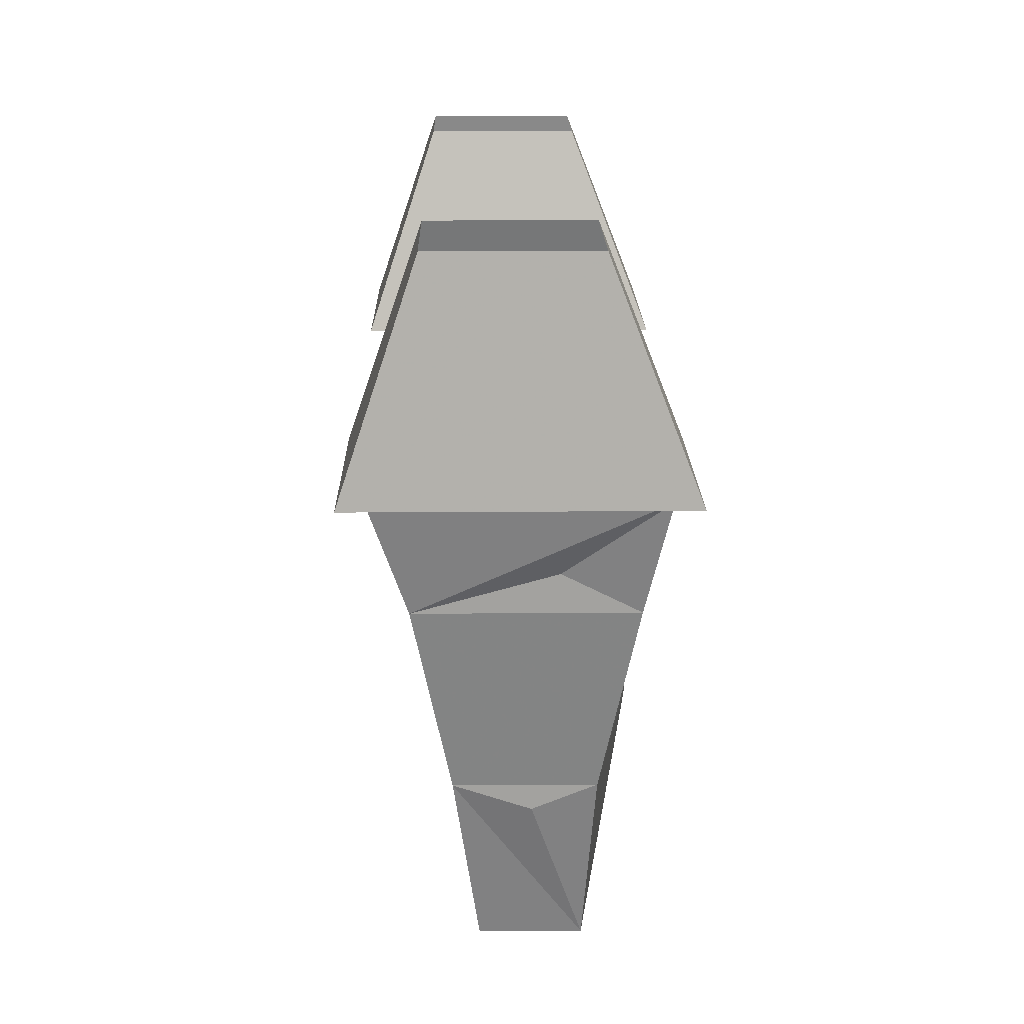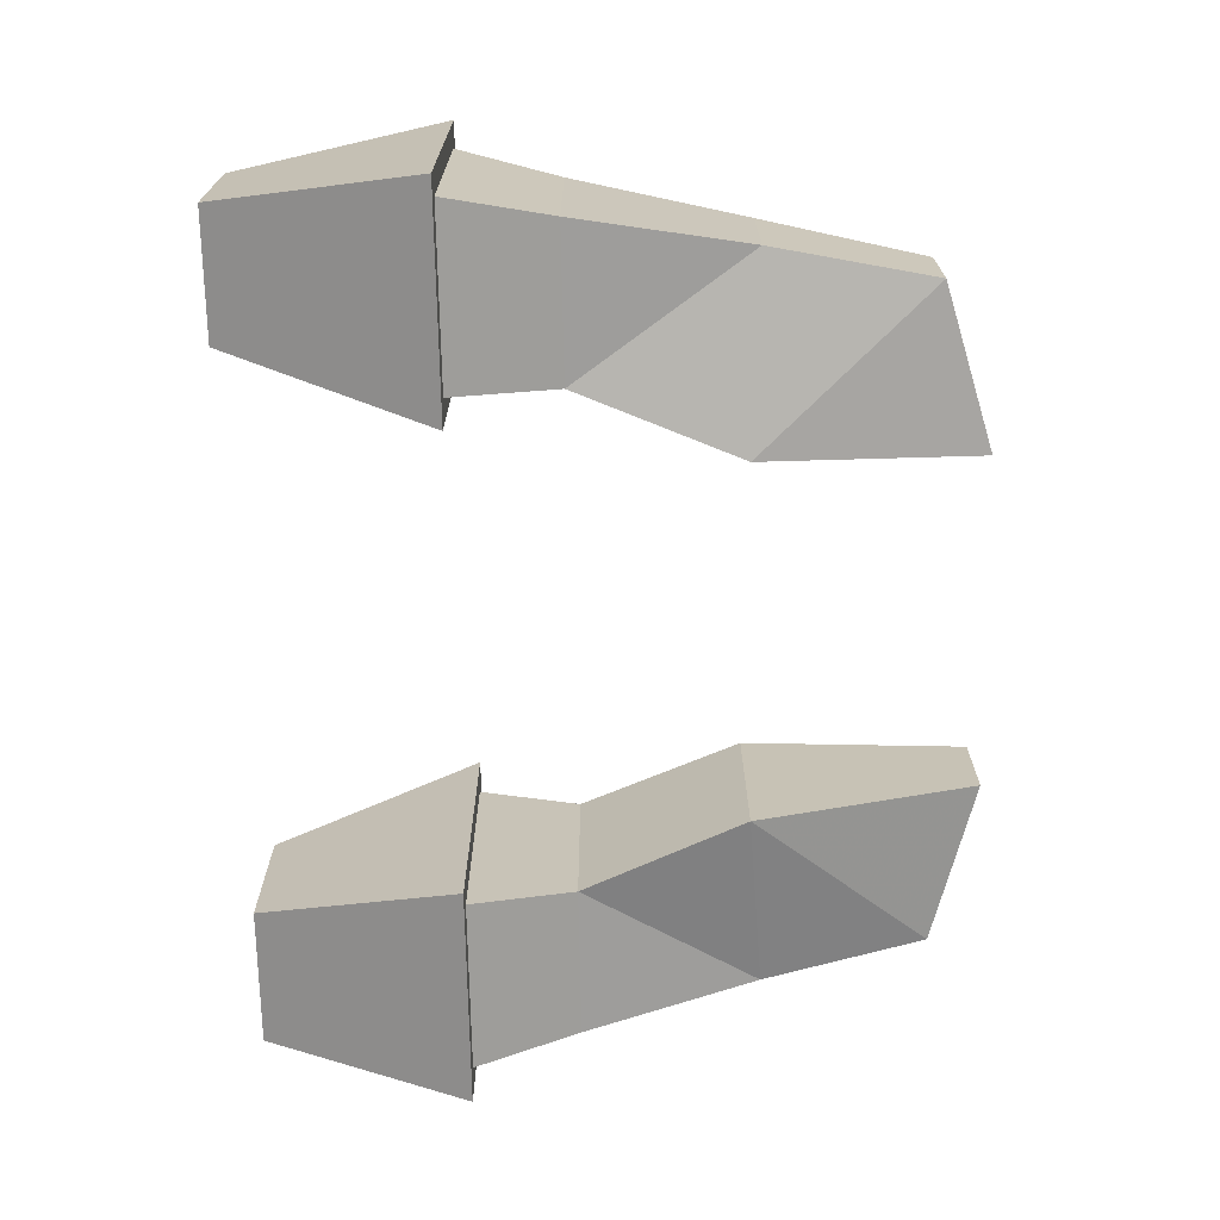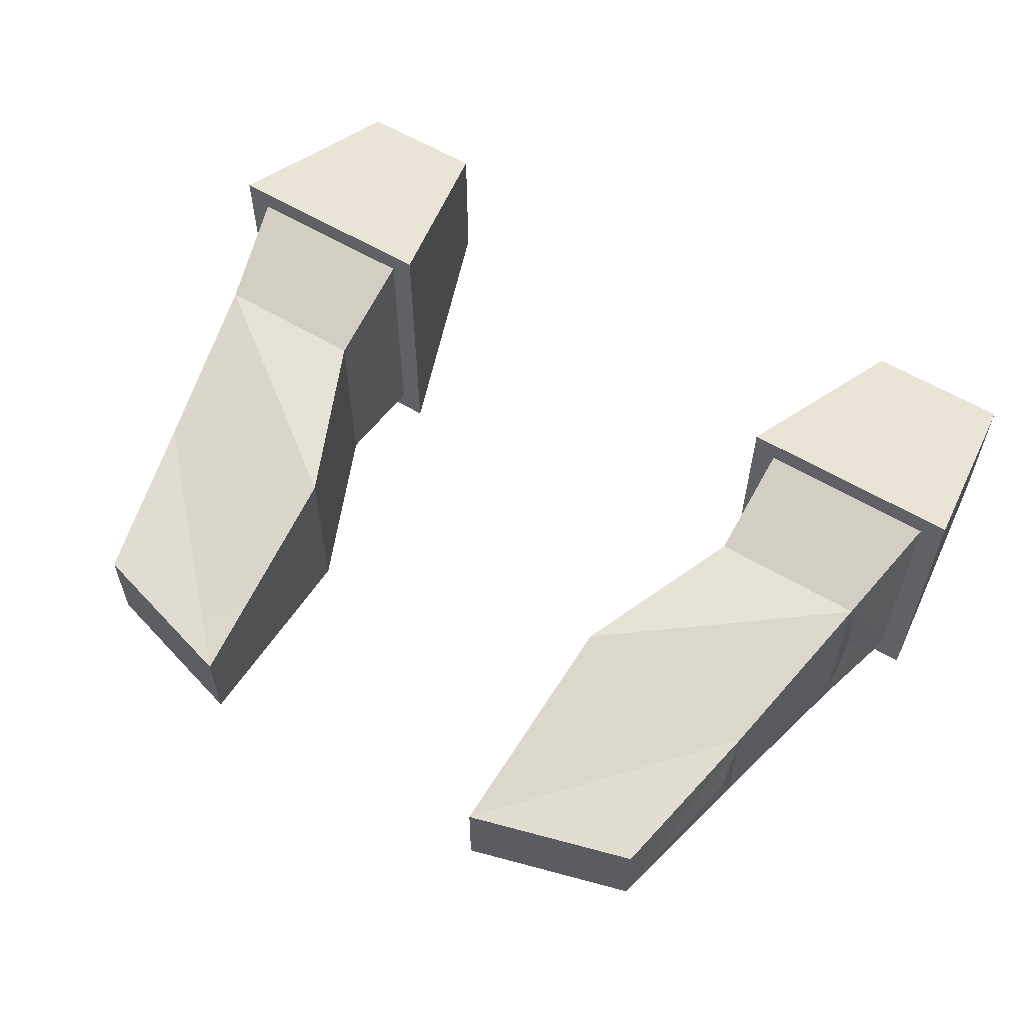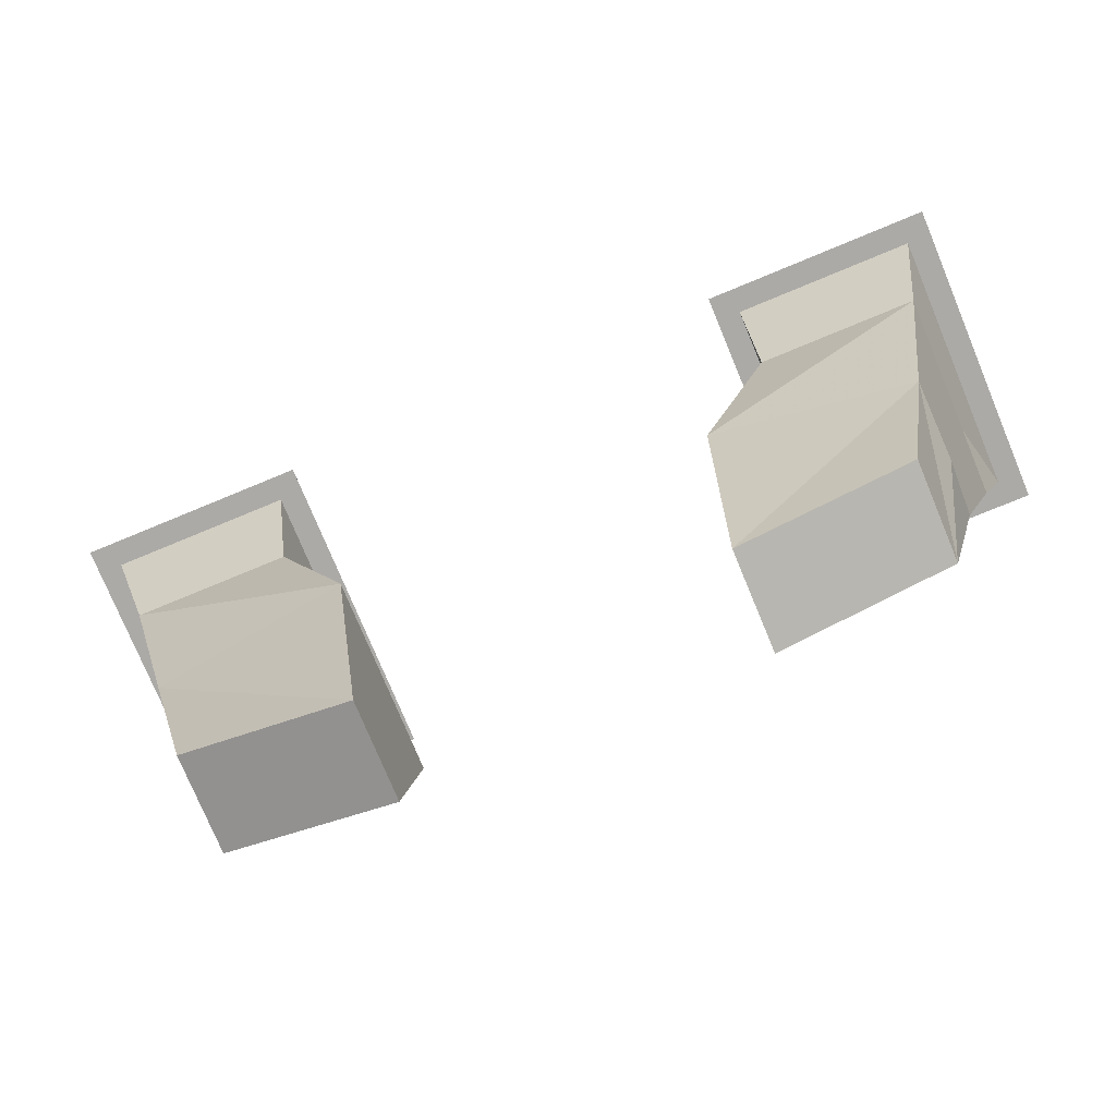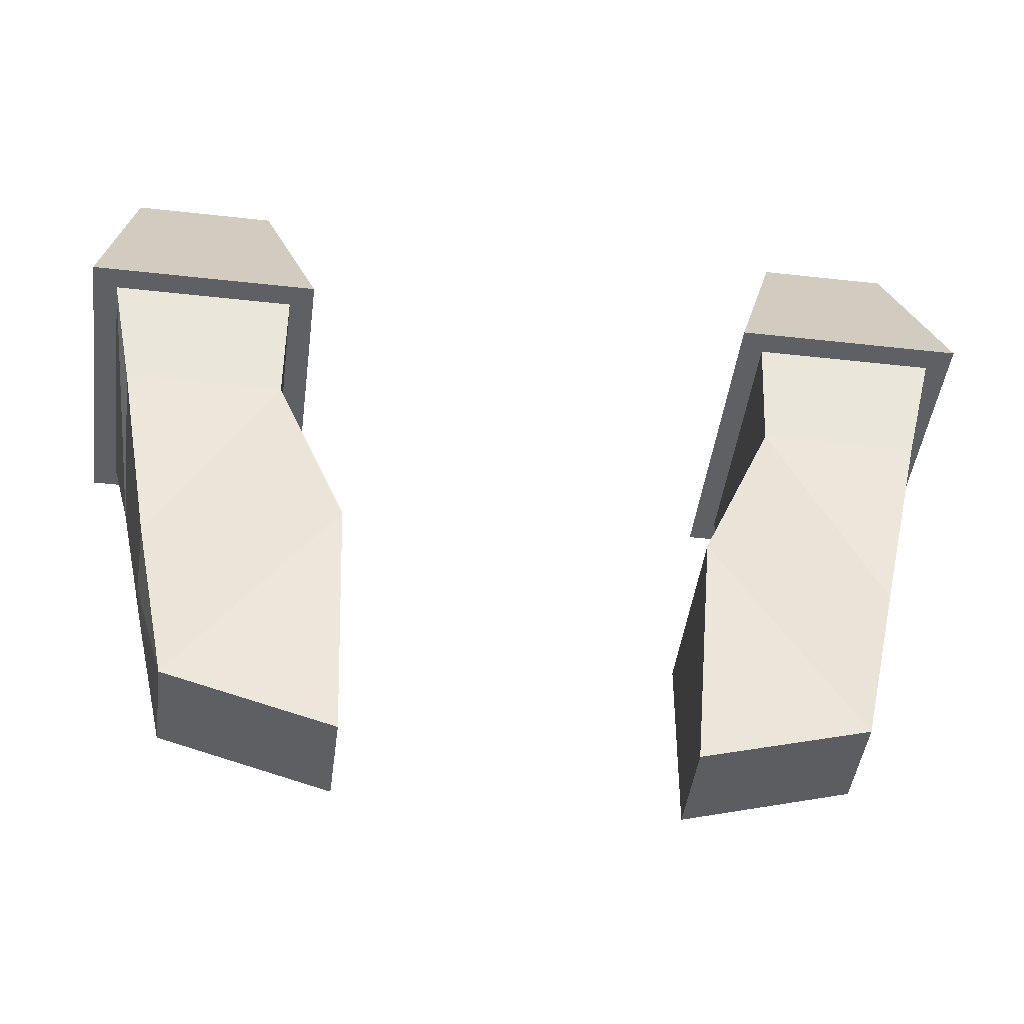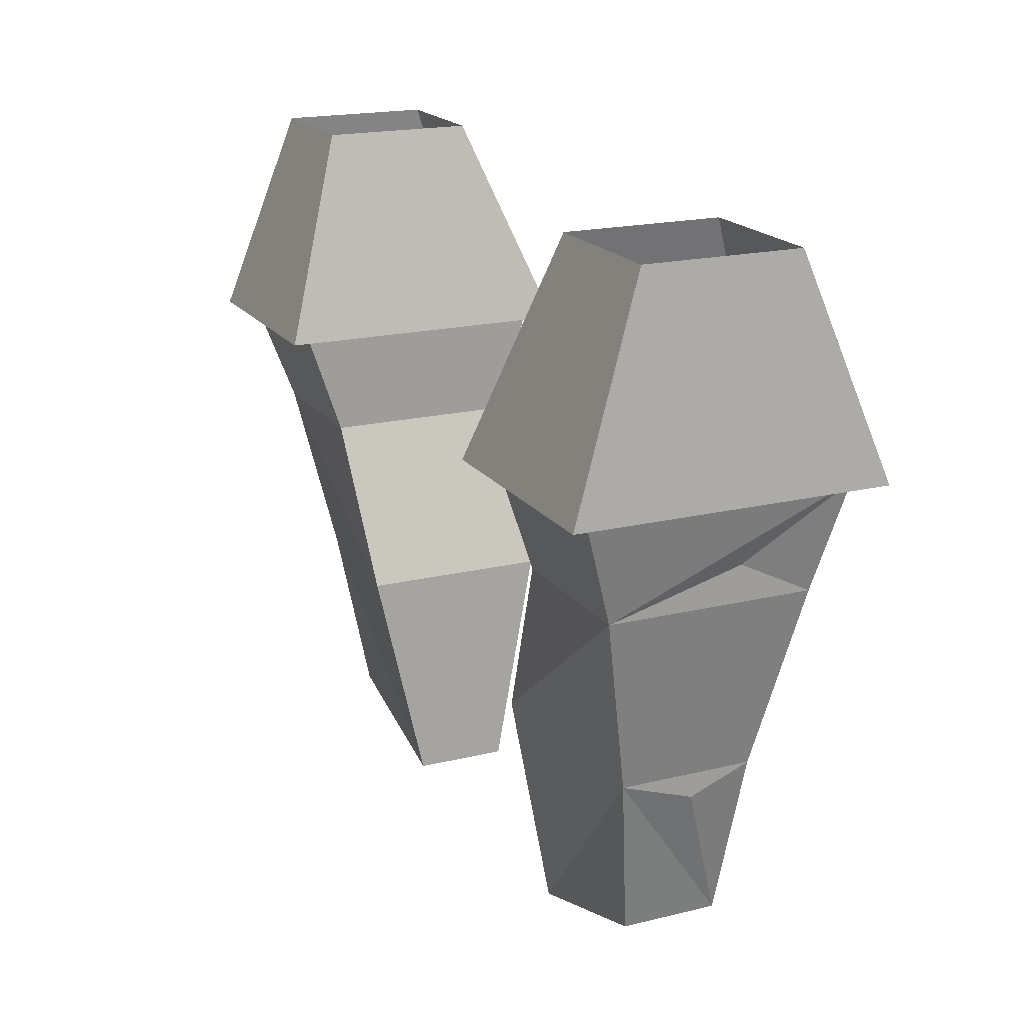
<metadata>
{"format":"obj","ext":"obj","renderer":"f3d","projection":"perspective","resolution":1024,"background":"white","views":[{"elev":17.5,"azim":89.1,"up":"+Y"},{"elev":-70.1,"azim":-88.9,"up":"+Z"},{"elev":59.2,"azim":31.5,"up":"+Z"},{"elev":-76.0,"azim":22.5,"up":"+Y"},{"elev":-45.2,"azim":172.6,"up":"+Y"},{"elev":18.9,"azim":65.1,"up":"+Y"}]}
</metadata>
<code>
v 0.1875 -0.8047 0.0625
v 0.1875 -0.8047 -0.03906
v 0.1484 -0.9453 -0.09375
v 0.1484 -0.9453 0.1094
v 0.2812 -0.8047 0.0625
v 0.2969 -0.9453 0.1094
v 0.2812 -0.8047 -0.03906
v 0.2969 -0.9453 -0.09375
v 0.2812 -0.9453 -0.07812
v 0.1641 -0.9453 -0.07812
v 0.1641 -0.9453 0.09375
v 0.2812 -0.9453 0.09375
v 0.2656 -1.016 0.07031
v 0.2656 -0.9922 -0.01562
v 0.2656 -1.016 -0.0625
v 0.1641 -1.016 -0.0625
v 0.1641 -1.016 0.07031
v -0.1484 -0.9453 0.1094
v -0.1484 -0.9453 -0.09375
v -0.1875 -0.8047 -0.03906
v -0.1875 -0.8047 0.0625
v -0.2969 -0.9453 0.1094
v -0.2812 -0.9453 0.09375
v -0.1641 -0.9453 0.09375
v -0.1641 -0.9453 -0.07812
v -0.2969 -0.9453 -0.09375
v -0.2734 -0.8047 -0.03906
v -0.2734 -0.8047 0.0625
v -0.2812 -0.9453 -0.07812
v -0.2656 -1.016 0.07031
v -0.1641 -1.016 0.07031
v -0.1641 -1.016 -0.0625
v -0.1172 -1.125 0.0625
v -0.2422 -1.133 0.04688
v -0.1094 -1.273 0.03125
v -0.1172 -1.125 -0.0625
v -0.2422 -1.133 -0.03906
v -0.2656 -1.016 -0.0625
v -0.2188 -1.242 -0.03125
v -0.2188 -1.242 0.03125
v -0.1094 -1.273 -0.03125
v 0.1172 -1.125 0.0625
v 0.2422 -1.133 0.04688
v 0.2422 -1.133 -0.03906
v 0.1172 -1.125 -0.0625
v 0.1094 -1.273 0.03125
v 0.2188 -1.242 0.03125
v 0.2188 -1.242 -0.03125
v 0.2422 -1.148 0
v 0.1094 -1.273 -0.03125
f 1 2 3
f 1 3 4
f 1 4 5
f 5 4 6
f 5 6 7
f 7 6 8
f 7 8 2
f 2 8 3
f 18 19 20
f 18 20 21
f 18 21 22
f 19 26 27
f 19 27 20
f 22 21 28
f 22 28 26
f 26 28 27
f 3 8 9
f 3 9 10
f 3 10 4
f 4 10 11
f 4 11 6
f 6 11 12
f 6 12 8
f 8 12 9
f 9 12 13
f 9 14 15
f 9 15 16
f 9 16 10
f 10 16 11
f 11 16 17
f 11 17 13
f 11 13 12
f 18 22 23
f 18 23 24
f 18 24 19
f 19 24 25
f 19 25 26
f 22 26 29
f 22 29 23
f 23 29 30
f 23 30 24
f 24 30 31
f 24 31 32
f 24 32 25
f 25 32 29
f 25 29 26
f 33 31 30
f 33 30 34
f 33 34 35
f 33 35 36
f 33 36 32
f 33 32 31
f 32 36 37
f 32 37 38
f 32 38 29
f 29 38 30
f 30 38 37
f 30 37 34
f 34 37 39
f 34 39 40
f 34 40 35
f 35 40 41
f 35 41 36
f 36 41 39
f 36 39 37
f 41 40 39
f 13 17 42
f 13 42 43
f 13 43 44
f 13 44 15
f 13 15 14
f 44 45 16
f 44 16 15
f 42 17 16
f 42 16 45
f 42 45 46
f 42 46 43
f 43 46 47
f 43 47 48
f 43 48 49
f 43 49 44
f 44 48 45
f 45 48 50
f 45 50 46
f 46 50 47
f 47 50 48
f 9 13 14
f 44 49 48

</code>
